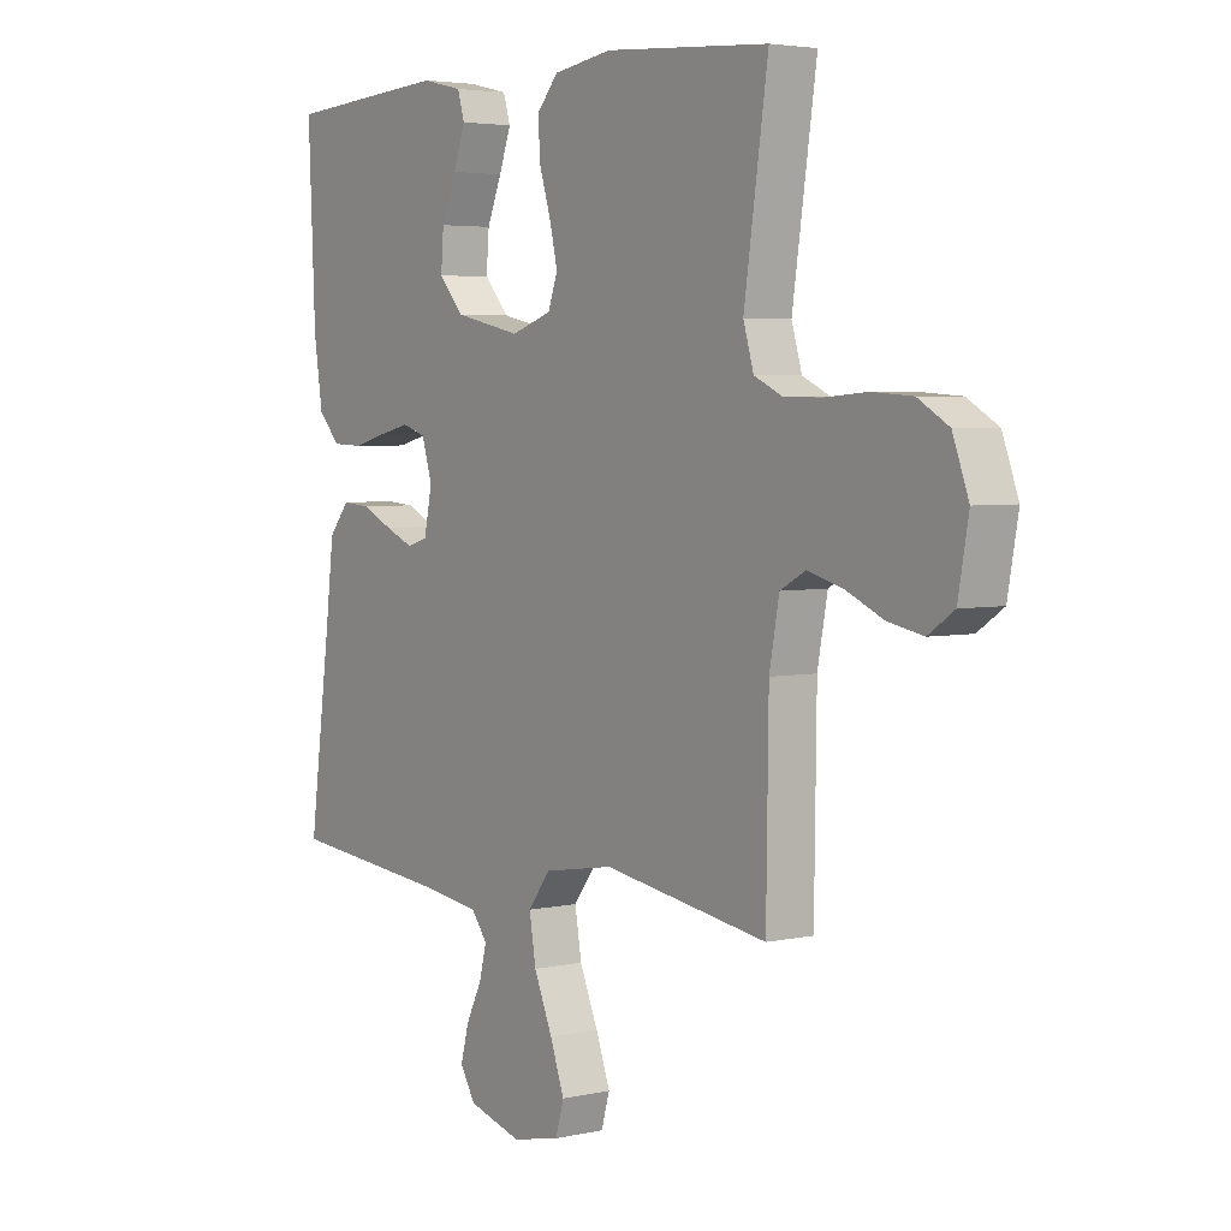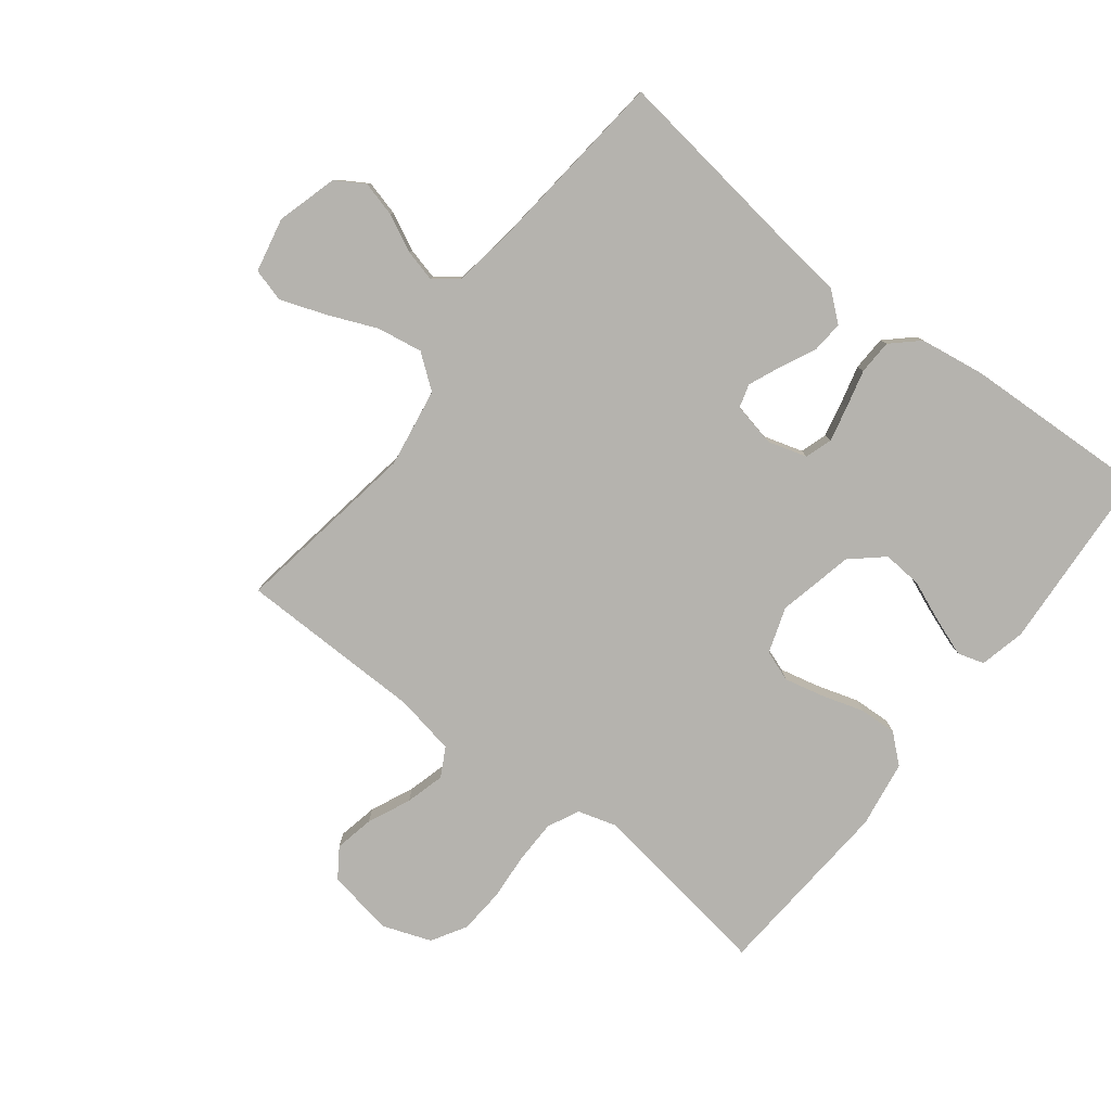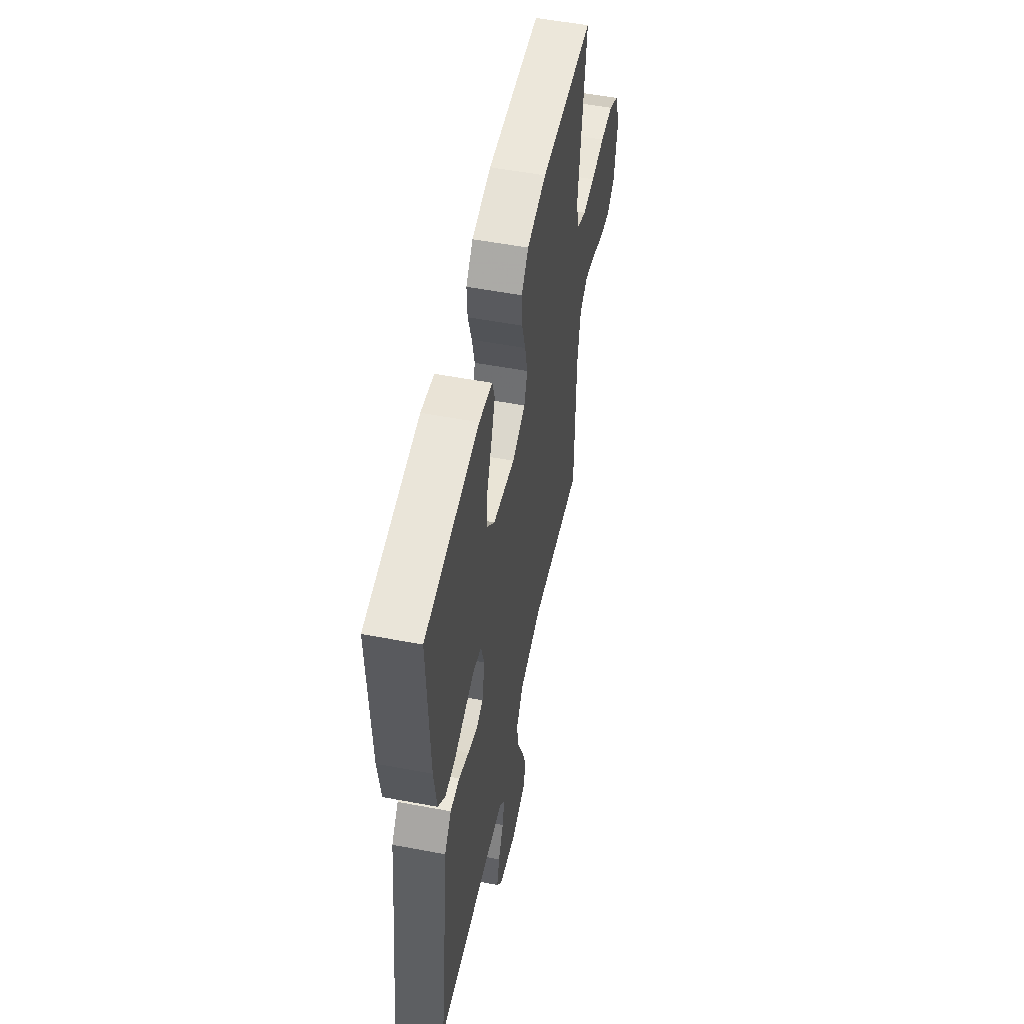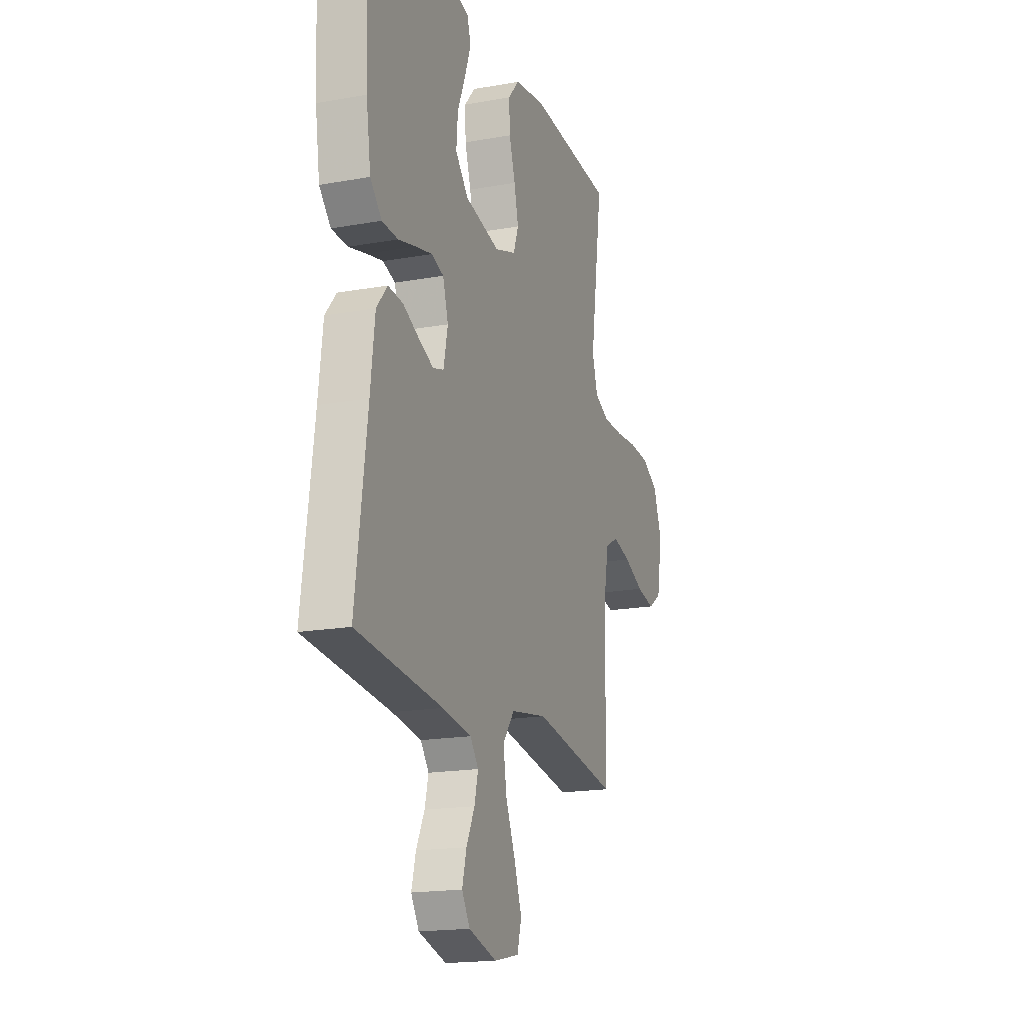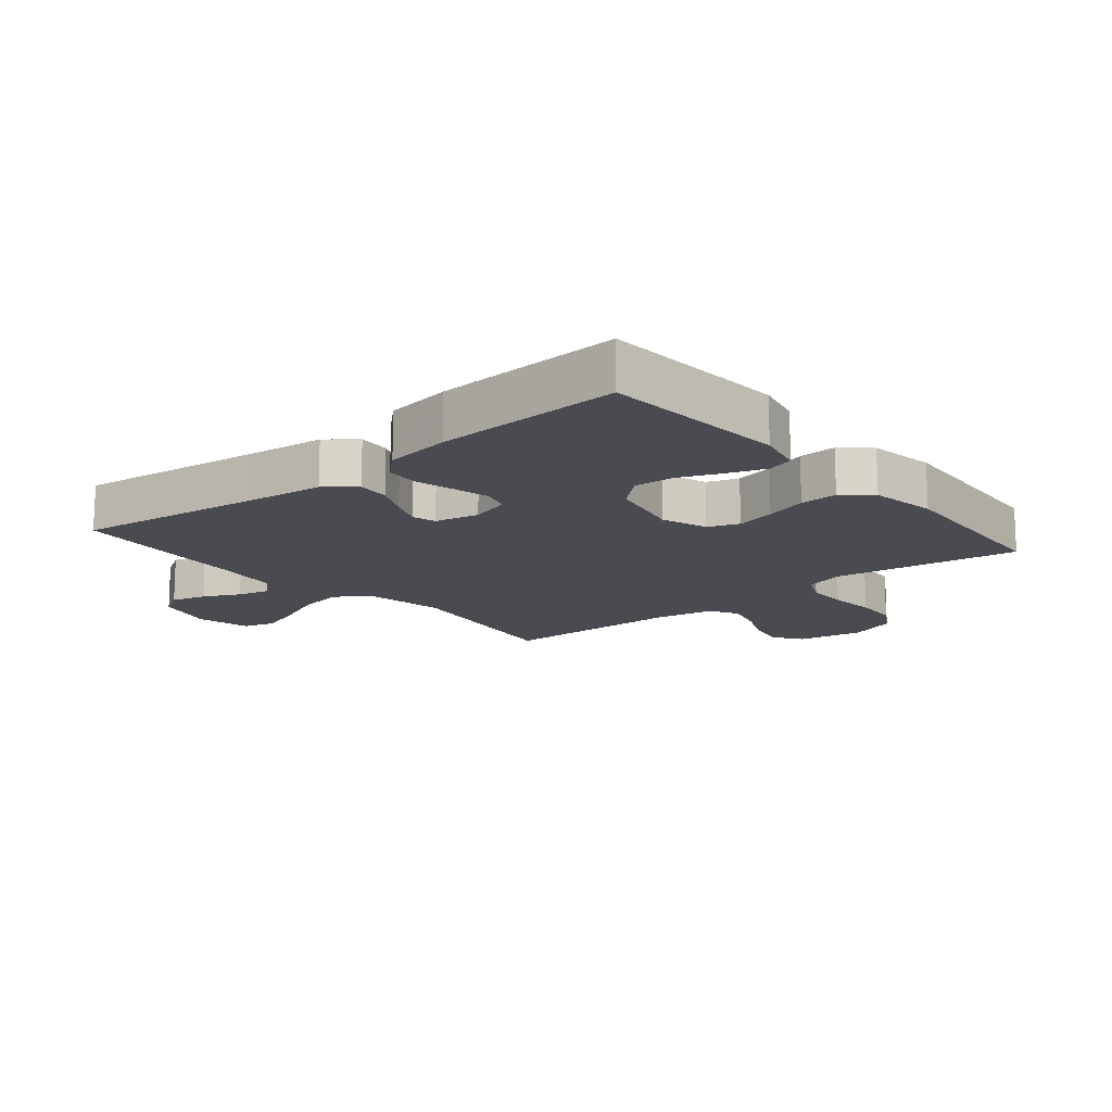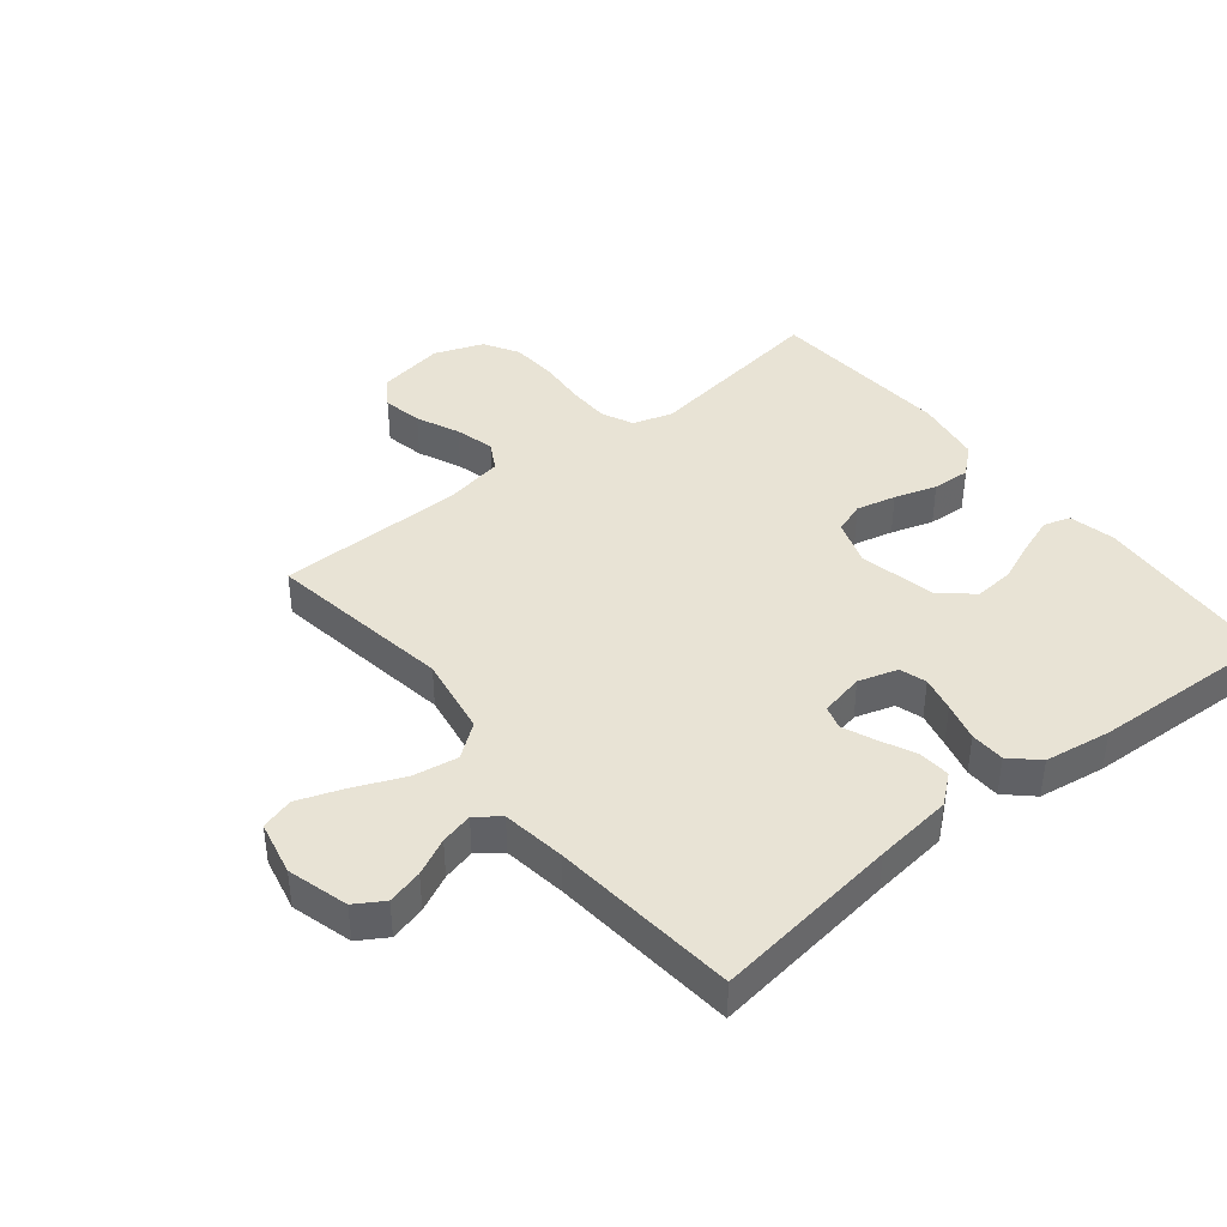
<metadata>
{"format":"obj","ext":"obj","renderer":"f3d","projection":"perspective","resolution":1024,"background":"white","views":[{"elev":4.0,"azim":53.9,"up":"+Z"},{"elev":-79.9,"azim":-127.8,"up":"+Y"},{"elev":53.7,"azim":-78.6,"up":"+Z"},{"elev":-17.9,"azim":-70.6,"up":"+Z"},{"elev":-14.6,"azim":-50.1,"up":"+Y"},{"elev":41.0,"azim":-128.6,"up":"+Y"}]}
</metadata>
<code>
v 0.5 0.07 -0.5
v 0.2 0.07 -0.452
v 0.072 0.07 -0.473
v 0.031 0.07 -0.527
v 0.043 0.07 -0.6
v 0.077 0.07 -0.68
v 0.103 0.07 -0.753
v 0.088 0.07 -0.806
v 0 0.07 -0.825
v -0.098 0.07 -0.797
v -0.126 0.07 -0.751
v -0.111 0.07 -0.694
v -0.082 0.07 -0.635
v -0.069 0.07 -0.583
v -0.098 0.07 -0.545
v -0.2 0.07 -0.53
v -0.5 0.07 -0.5
v -0.46 0.07 -0.2
v -0.445 0.07 -0.075
v -0.407 0.07 -0.029
v -0.355 0.07 -0.033
v -0.299 0.07 -0.06
v -0.247 0.07 -0.082
v -0.209 0.07 -0.071
v -0.194 0.07 0
v -0.213 0.07 0.063
v -0.256 0.07 0.077
v -0.313 0.07 0.064
v -0.375 0.07 0.048
v -0.431 0.07 0.05
v -0.471 0.07 0.093
v -0.487 0.07 0.2
v -0.5 0.07 0.5
v -0.2 0.07 0.52
v -0.126 0.07 0.503
v -0.113 0.07 0.46
v -0.135 0.07 0.399
v -0.162 0.07 0.333
v -0.167 0.07 0.269
v -0.122 0.07 0.218
v 0 0.07 0.191
v 0.074 0.07 0.216
v 0.092 0.07 0.266
v 0.077 0.07 0.33
v 0.056 0.07 0.398
v 0.053 0.07 0.459
v 0.092 0.07 0.504
v 0.2 0.07 0.521
v 0.5 0.07 0.5
v 0.456 0.07 0.2
v 0.475 0.07 0.136
v 0.526 0.07 0.112
v 0.595 0.07 0.111
v 0.672 0.07 0.117
v 0.745 0.07 0.112
v 0.801 0.07 0.079
v 0.83 0.07 0
v 0.811 0.07 -0.107
v 0.764 0.07 -0.139
v 0.7 0.07 -0.126
v 0.631 0.07 -0.095
v 0.568 0.07 -0.078
v 0.522 0.07 -0.103
v 0.504 0.07 -0.2
v 0.5 0 -0.5
v 0.2 0 -0.452
v 0.072 0 -0.473
v 0.031 0 -0.527
v 0.043 0 -0.6
v 0.077 0 -0.68
v 0.103 0 -0.753
v 0.088 0 -0.806
v 0 0 -0.825
v -0.098 0 -0.797
v -0.126 0 -0.751
v -0.111 0 -0.694
v -0.082 0 -0.635
v -0.069 0 -0.583
v -0.098 0 -0.545
v -0.2 0 -0.53
v -0.5 0 -0.5
v -0.46 0 -0.2
v -0.445 0 -0.075
v -0.407 0 -0.029
v -0.355 0 -0.033
v -0.299 0 -0.06
v -0.247 0 -0.082
v -0.209 0 -0.071
v -0.194 0 0
v -0.213 0 0.063
v -0.256 0 0.077
v -0.313 0 0.064
v -0.375 0 0.048
v -0.431 0 0.05
v -0.471 0 0.093
v -0.487 0 0.2
v -0.5 0 0.5
v -0.2 0 0.52
v -0.126 0 0.503
v -0.113 0 0.46
v -0.135 0 0.399
v -0.162 0 0.333
v -0.167 0 0.269
v -0.122 0 0.218
v 0 0 0.191
v 0.074 0 0.216
v 0.092 0 0.266
v 0.077 0 0.33
v 0.056 0 0.398
v 0.053 0 0.459
v 0.092 0 0.504
v 0.2 0 0.521
v 0.5 0 0.5
v 0.456 0 0.2
v 0.475 0 0.136
v 0.526 0 0.112
v 0.595 0 0.111
v 0.672 0 0.117
v 0.745 0 0.112
v 0.801 0 0.079
v 0.83 0 0
v 0.811 0 -0.107
v 0.764 0 -0.139
v 0.7 0 -0.126
v 0.631 0 -0.095
v 0.568 0 -0.078
v 0.522 0 -0.103
v 0.504 0 -0.2
f 58 59 60 61
f 58 61 62
f 57 58 62
f 56 57 62
f 53 54 55 56
f 52 53 56 62
f 51 52 62 63
f 47 48 49 50
f 44 45 46 47
f 43 44 47 50
f 42 43 50 51
f 35 36 37 38
f 33 34 35 38
f 33 38 39
f 32 33 39 40
f 28 29 30 31
f 27 28 31 32
f 26 27 32 40
f 19 20 21 22
f 18 19 22 23
f 16 17 18 23
f 15 16 23 24
f 10 11 12 13
f 10 13 14
f 9 10 14
f 8 9 14
f 5 6 7 8
f 5 8 14
f 4 5 14 15
f 64 1 2
f 64 2 3
f 63 64 3
f 41 42 51 63
f 41 63 3
f 25 26 40 41
f 15 24 25 41
f 3 4 15 41
f 125 124 123 122
f 126 125 122
f 126 122 121
f 126 121 120
f 120 119 118 117
f 126 120 117 116
f 127 126 116 115
f 114 113 112 111
f 111 110 109 108
f 114 111 108 107
f 115 114 107 106
f 102 101 100 99
f 102 99 98 97
f 103 102 97
f 104 103 97 96
f 95 94 93 92
f 96 95 92 91
f 104 96 91 90
f 86 85 84 83
f 87 86 83 82
f 87 82 81 80
f 88 87 80 79
f 77 76 75 74
f 78 77 74
f 78 74 73
f 78 73 72
f 72 71 70 69
f 78 72 69
f 79 78 69 68
f 66 65 128
f 67 66 128
f 67 128 127
f 127 115 106 105
f 67 127 105
f 105 104 90 89
f 105 89 88 79
f 105 79 68 67
f 1 65 66 2
f 2 66 67 3
f 3 67 68 4
f 4 68 69 5
f 5 69 70 6
f 6 70 71 7
f 7 71 72 8
f 8 72 73 9
f 9 73 74 10
f 10 74 75 11
f 11 75 76 12
f 12 76 77 13
f 13 77 78 14
f 14 78 79 15
f 15 79 80 16
f 16 80 81 17
f 17 81 82 18
f 18 82 83 19
f 19 83 84 20
f 20 84 85 21
f 21 85 86 22
f 22 86 87 23
f 23 87 88 24
f 24 88 89 25
f 25 89 90 26
f 26 90 91 27
f 27 91 92 28
f 28 92 93 29
f 29 93 94 30
f 30 94 95 31
f 31 95 96 32
f 32 96 97 33
f 33 97 98 34
f 34 98 99 35
f 35 99 100 36
f 36 100 101 37
f 37 101 102 38
f 38 102 103 39
f 39 103 104 40
f 40 104 105 41
f 41 105 106 42
f 42 106 107 43
f 43 107 108 44
f 44 108 109 45
f 45 109 110 46
f 46 110 111 47
f 47 111 112 48
f 48 112 113 49
f 49 113 114 50
f 50 114 115 51
f 51 115 116 52
f 52 116 117 53
f 53 117 118 54
f 54 118 119 55
f 55 119 120 56
f 56 120 121 57
f 57 121 122 58
f 58 122 123 59
f 59 123 124 60
f 60 124 125 61
f 61 125 126 62
f 62 126 127 63
f 63 127 128 64
f 64 128 65 1

</code>
